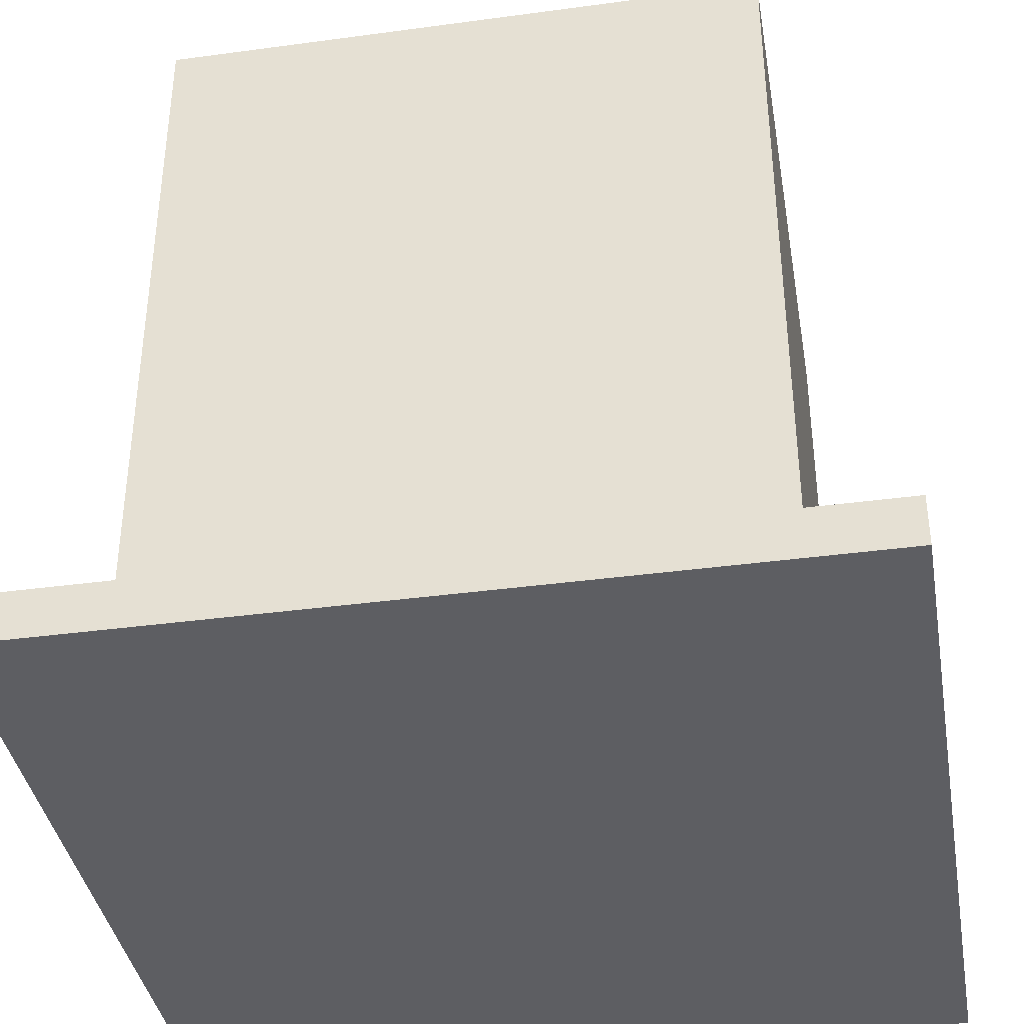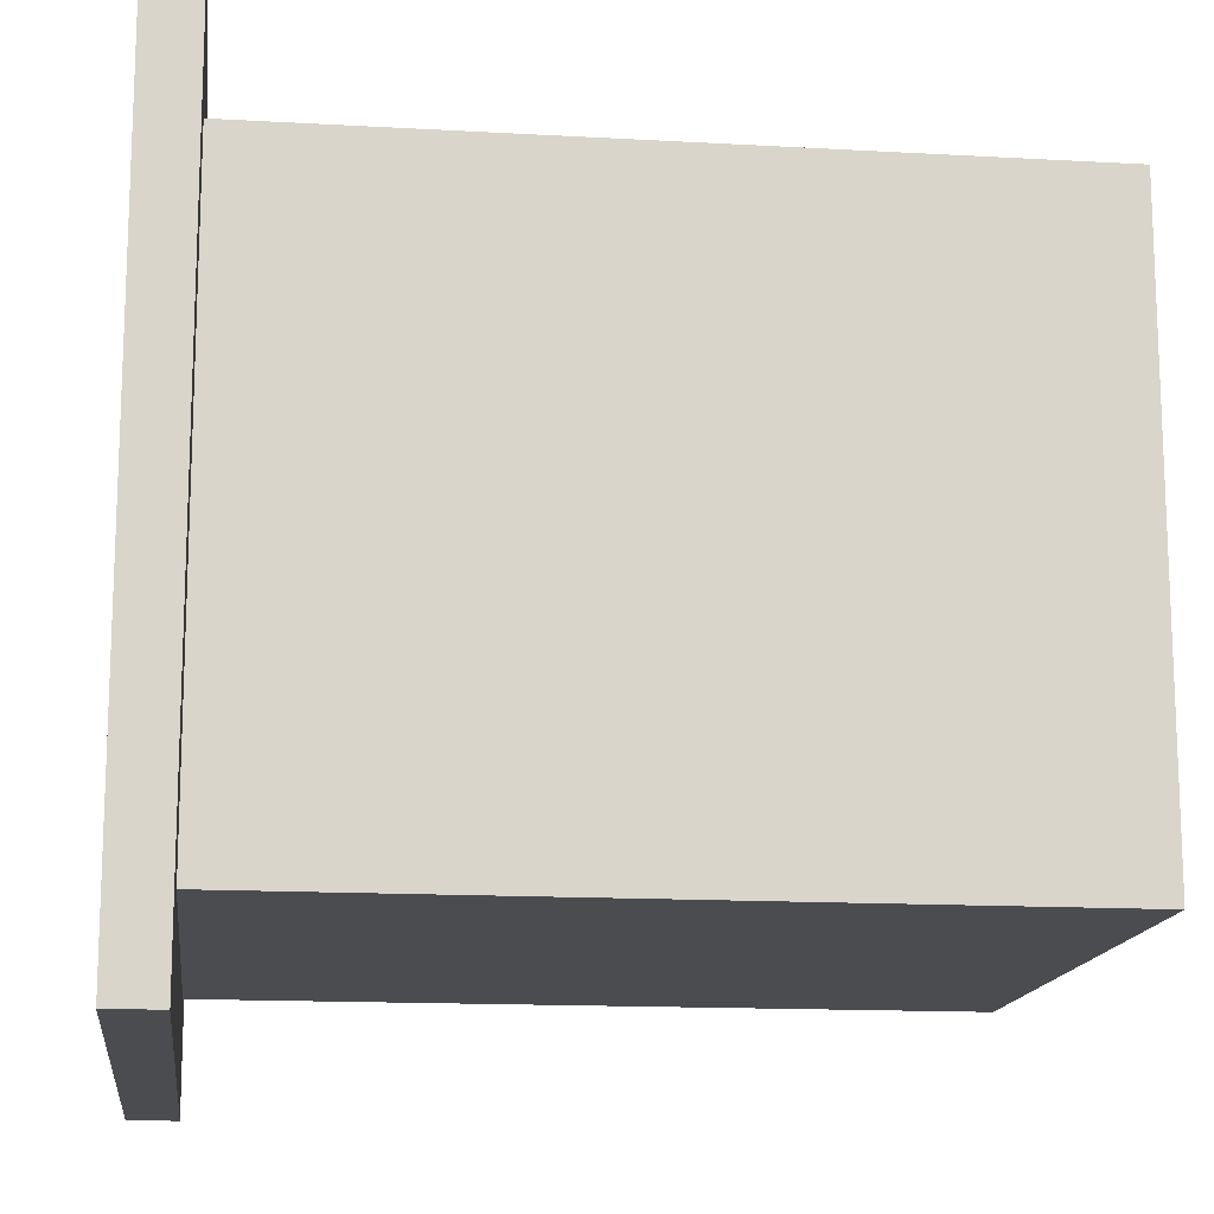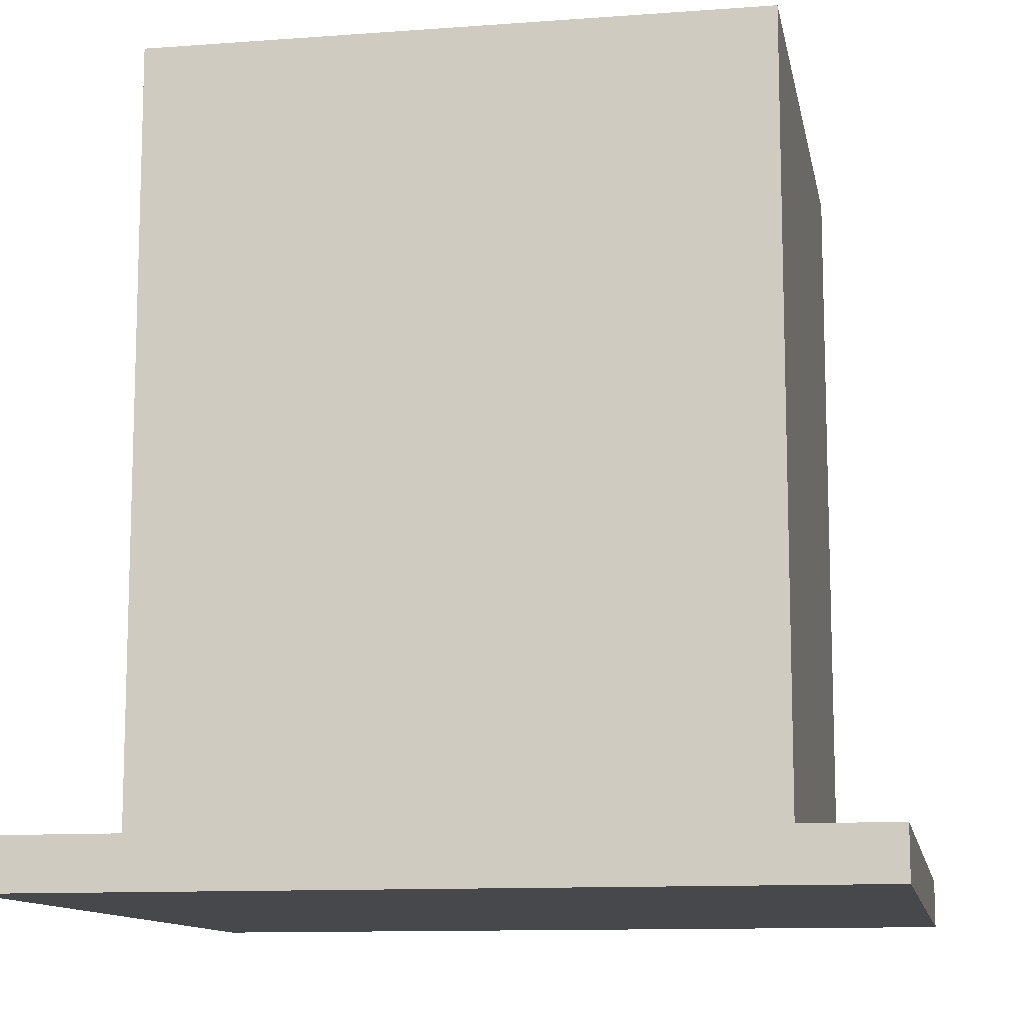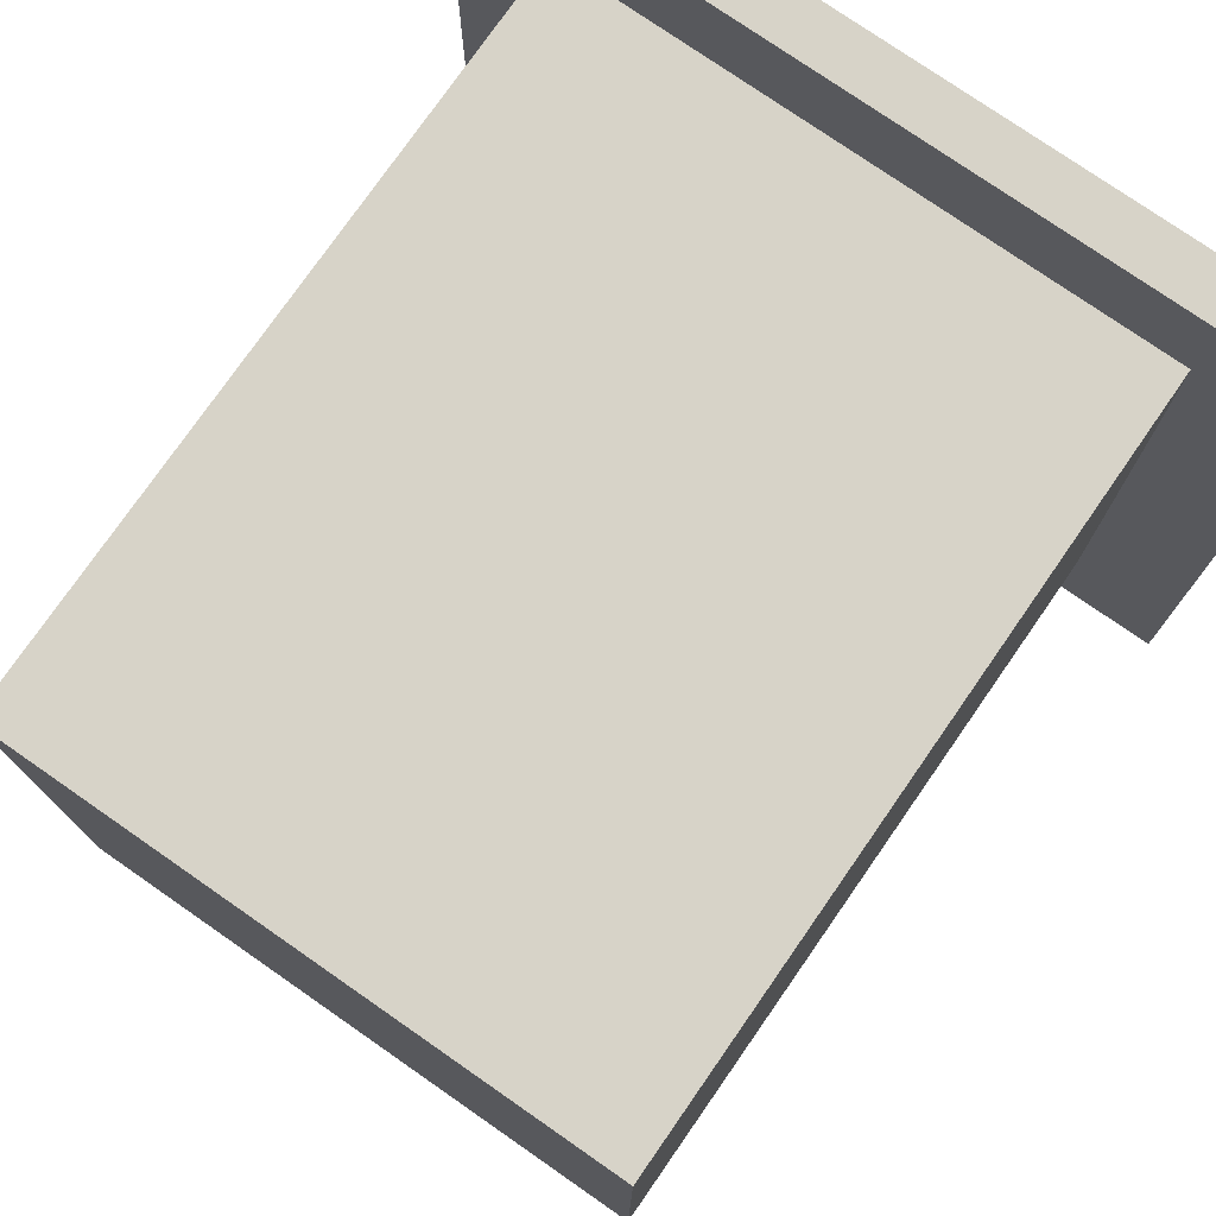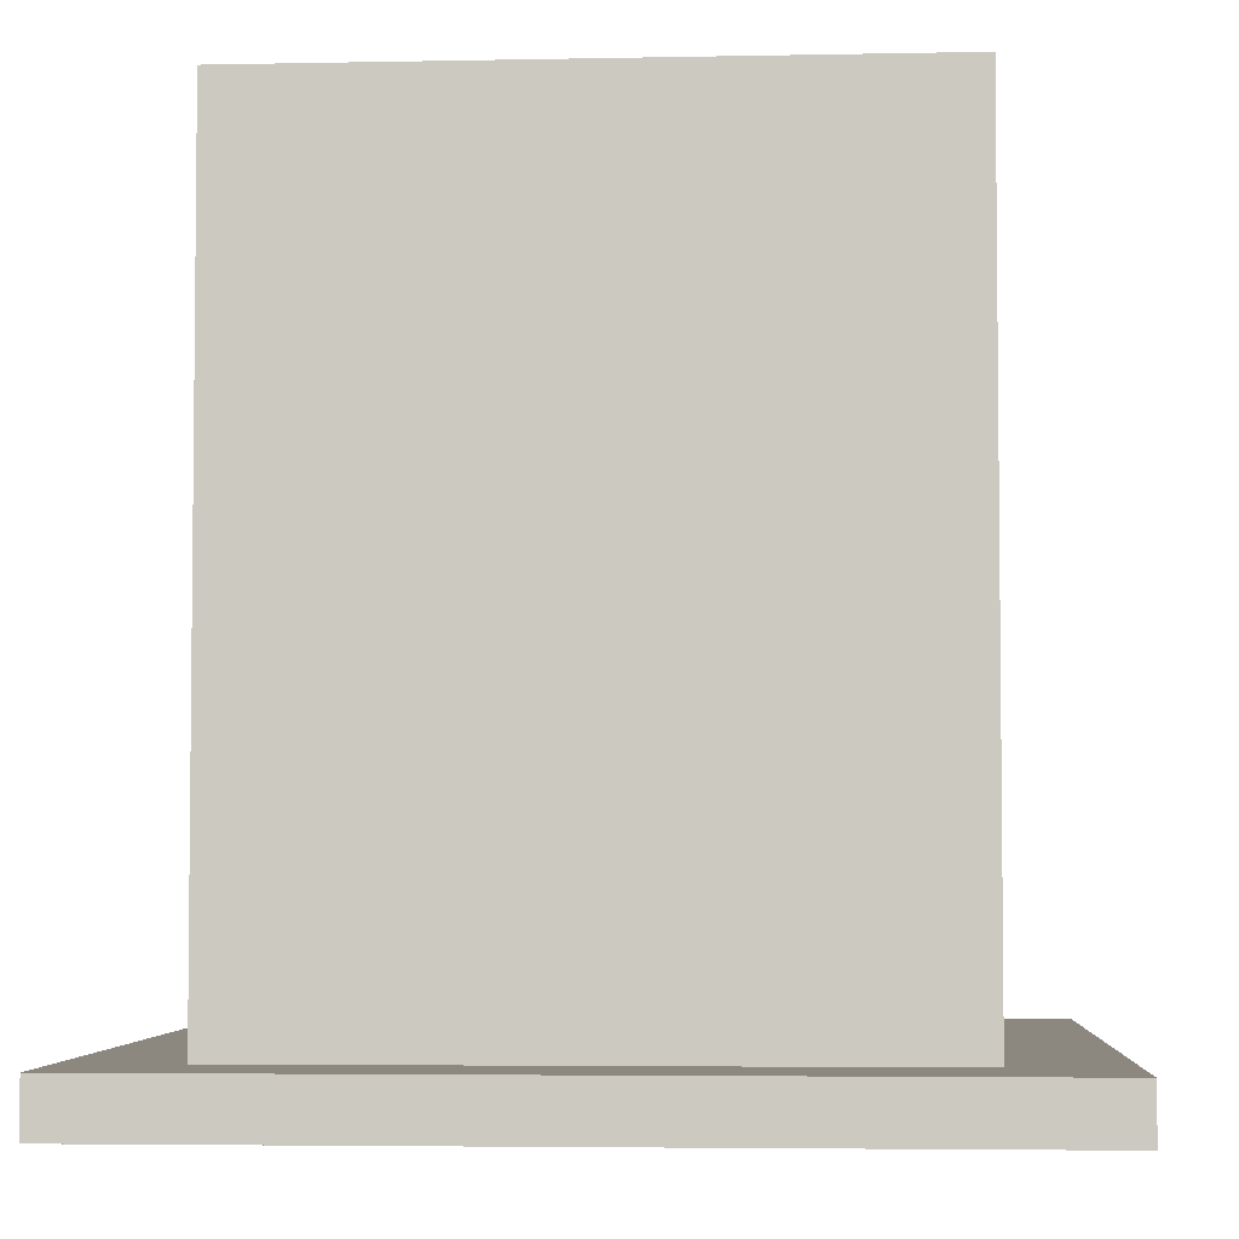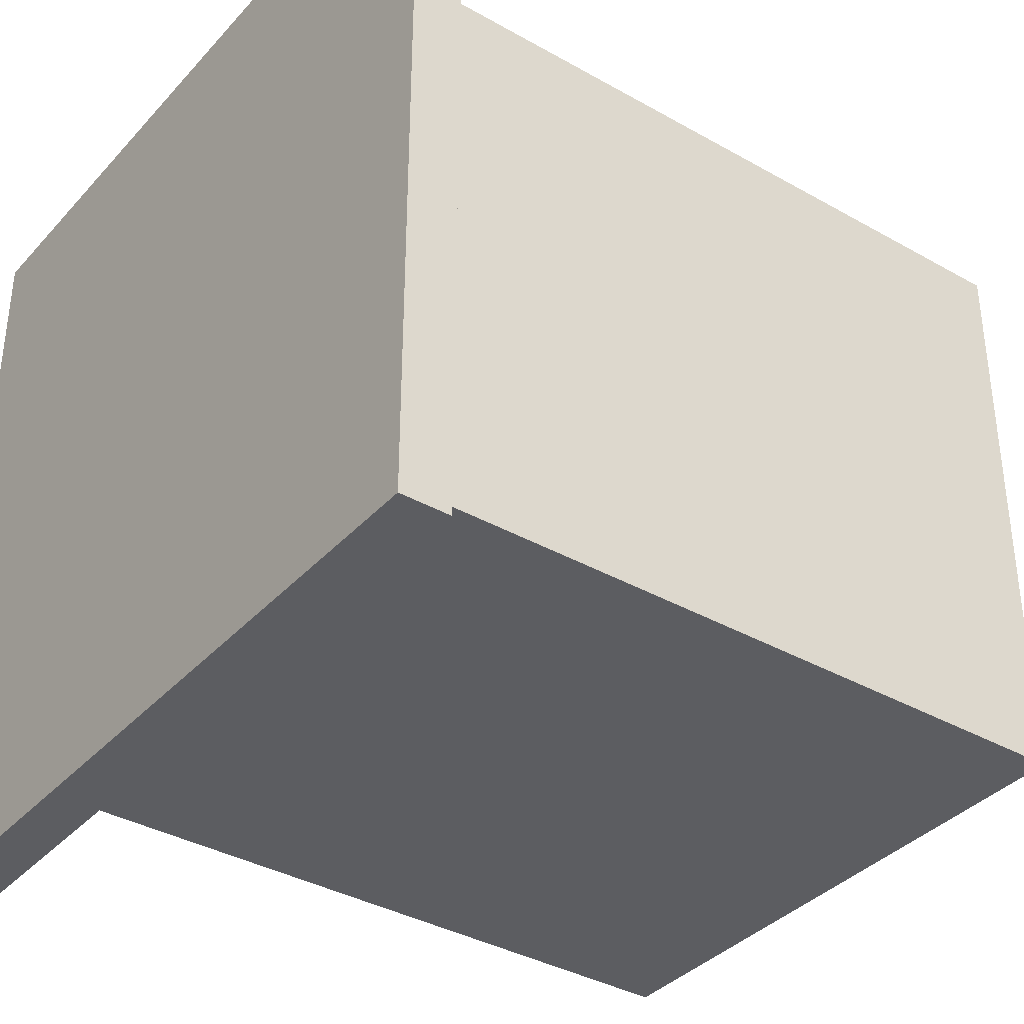
<metadata>
{"format":"obj","ext":"obj","renderer":"f3d","projection":"perspective","resolution":1024,"background":"white","views":[{"elev":-38.5,"azim":9.7,"up":"+Y"},{"elev":-14.7,"azim":83.0,"up":"+Z"},{"elev":-11.4,"azim":-79.7,"up":"+Y"},{"elev":76.6,"azim":-145.2,"up":"+Z"},{"elev":-4.2,"azim":93.8,"up":"+Y"},{"elev":-36.8,"azim":53.7,"up":"+Z"}]}
</metadata>
<code>
o cube
v 0.5 0.0625 0.5
v 0.5 0.0625 -0.5
v 0.5 0 0.5
v 0.5 0 -0.5
v -0.5 0.0625 -0.5
v -0.5 0.0625 0.5
v -0.5 0 -0.5
v -0.5 0 0.5
f 4 7 5 2
f 3 4 2 1
f 8 3 1 6
f 7 8 6 5
f 6 1 2 5
f 7 4 3 8
o cube
v 0.375 1 0.375
v 0.375 1 -0.375
v 0.375 0.0625 0.375
v 0.375 0.0625 -0.375
v -0.375 1 -0.375
v -0.375 1 0.375
v -0.375 0.0625 -0.375
v -0.375 0.0625 0.375
f 12 15 13 10
f 11 12 10 9
f 16 11 9 14
f 15 16 14 13
f 14 9 10 13
f 15 12 11 16

</code>
